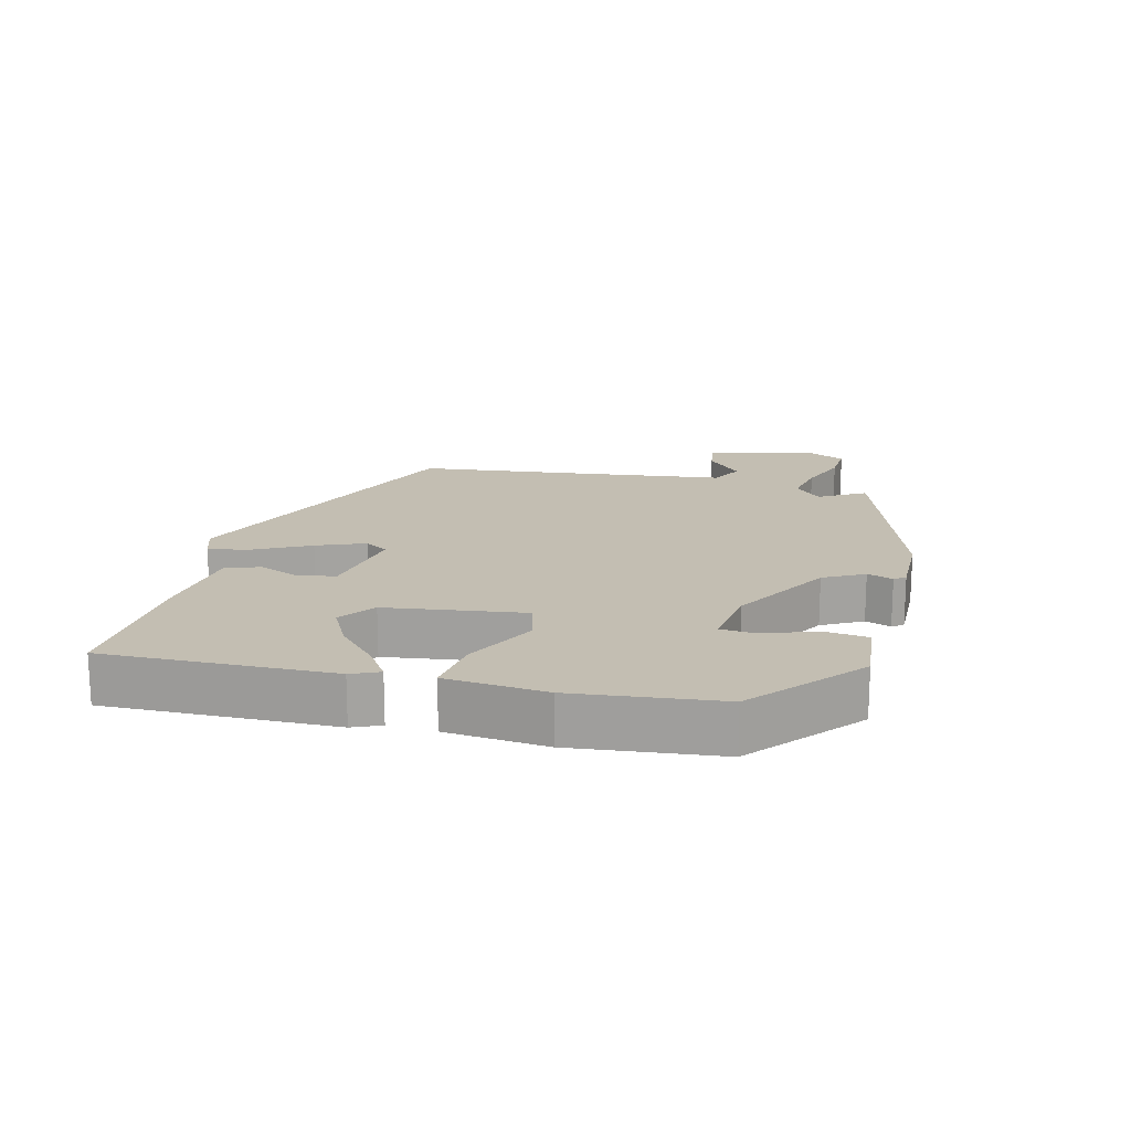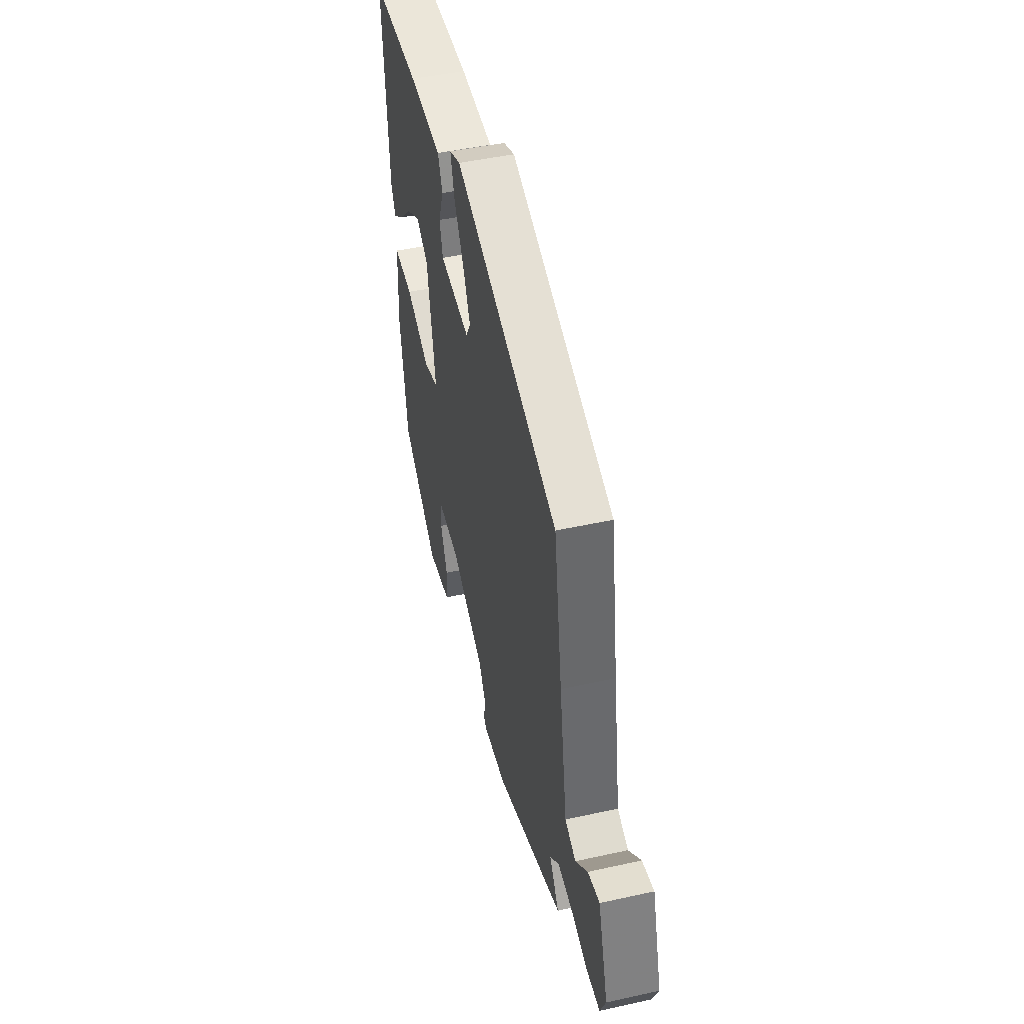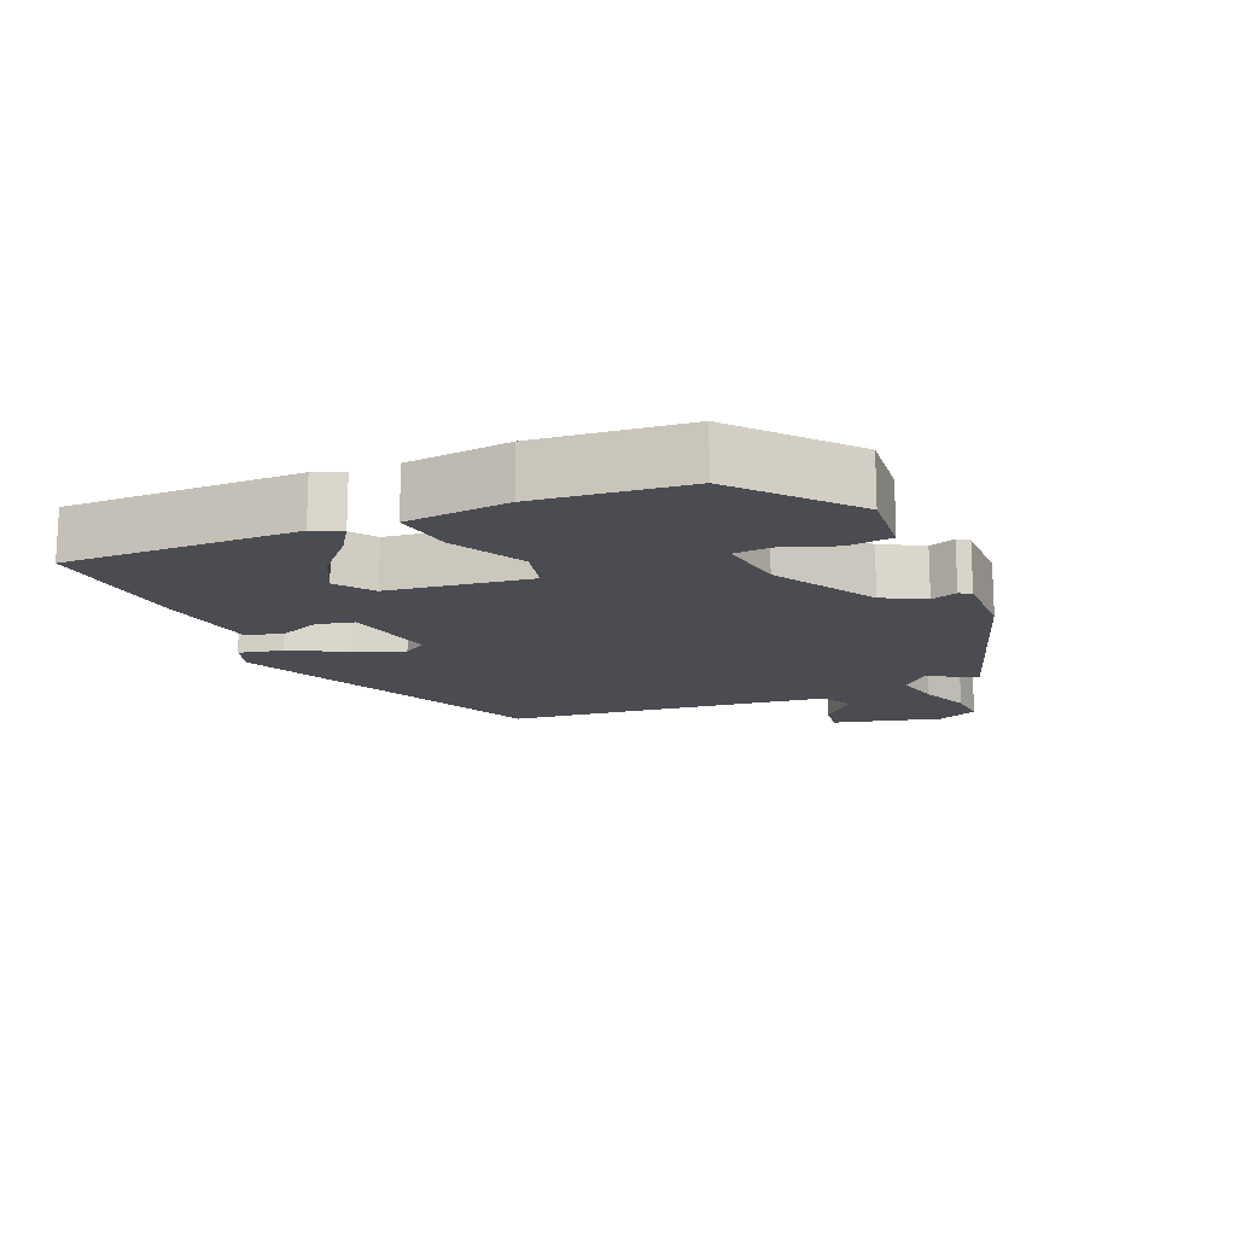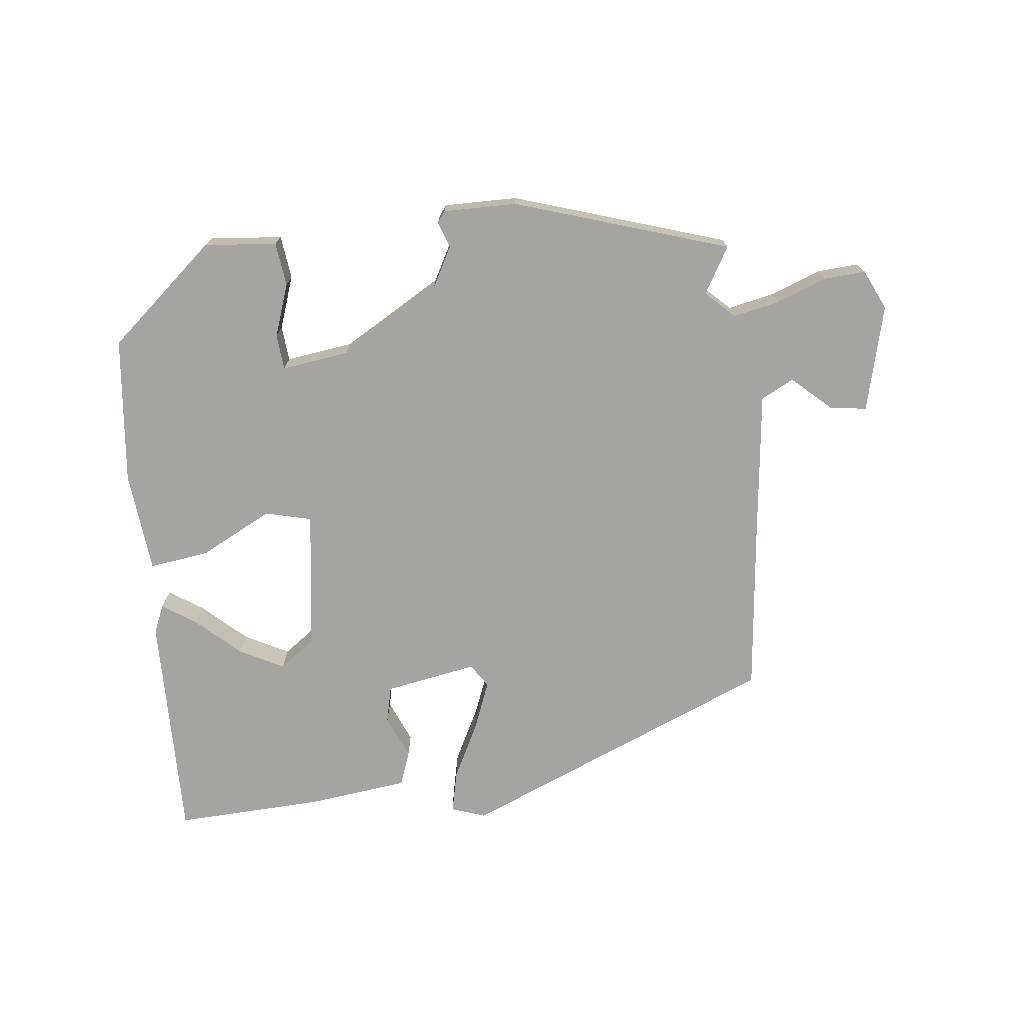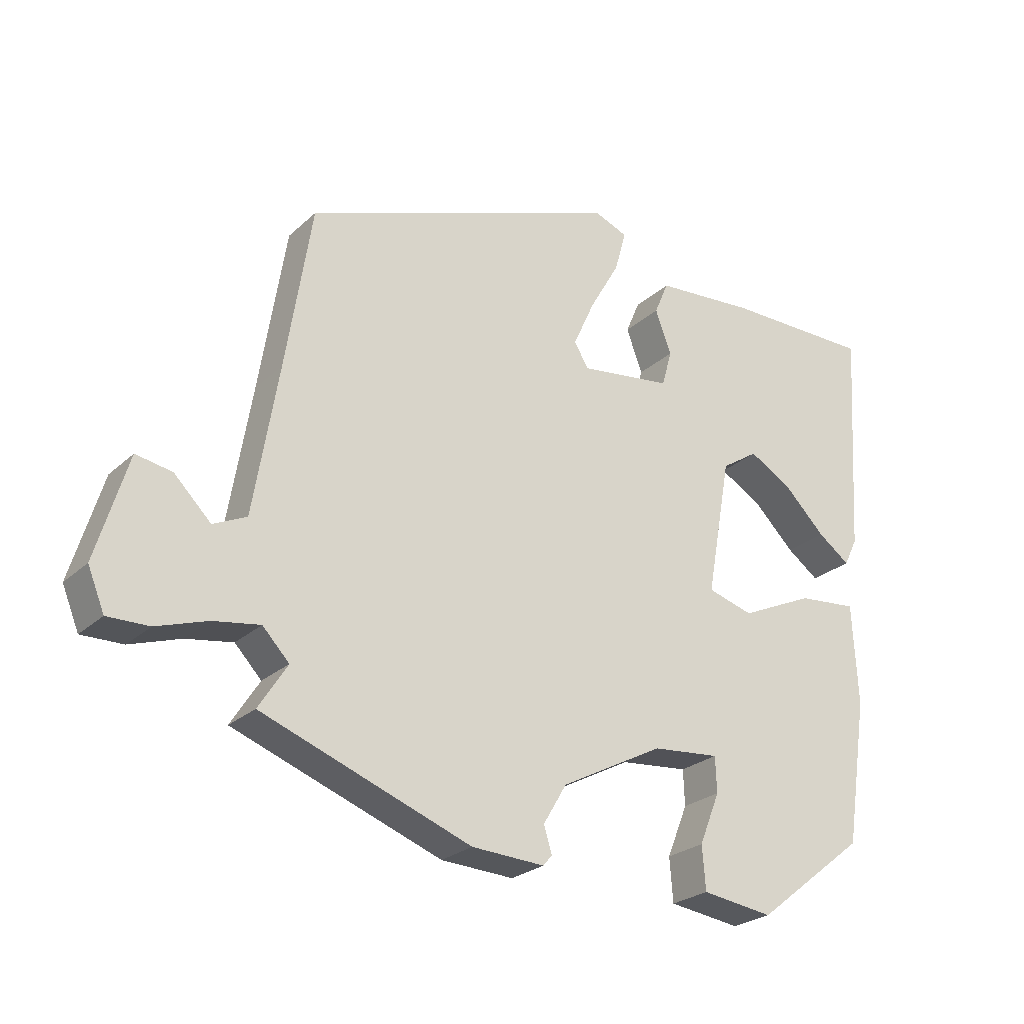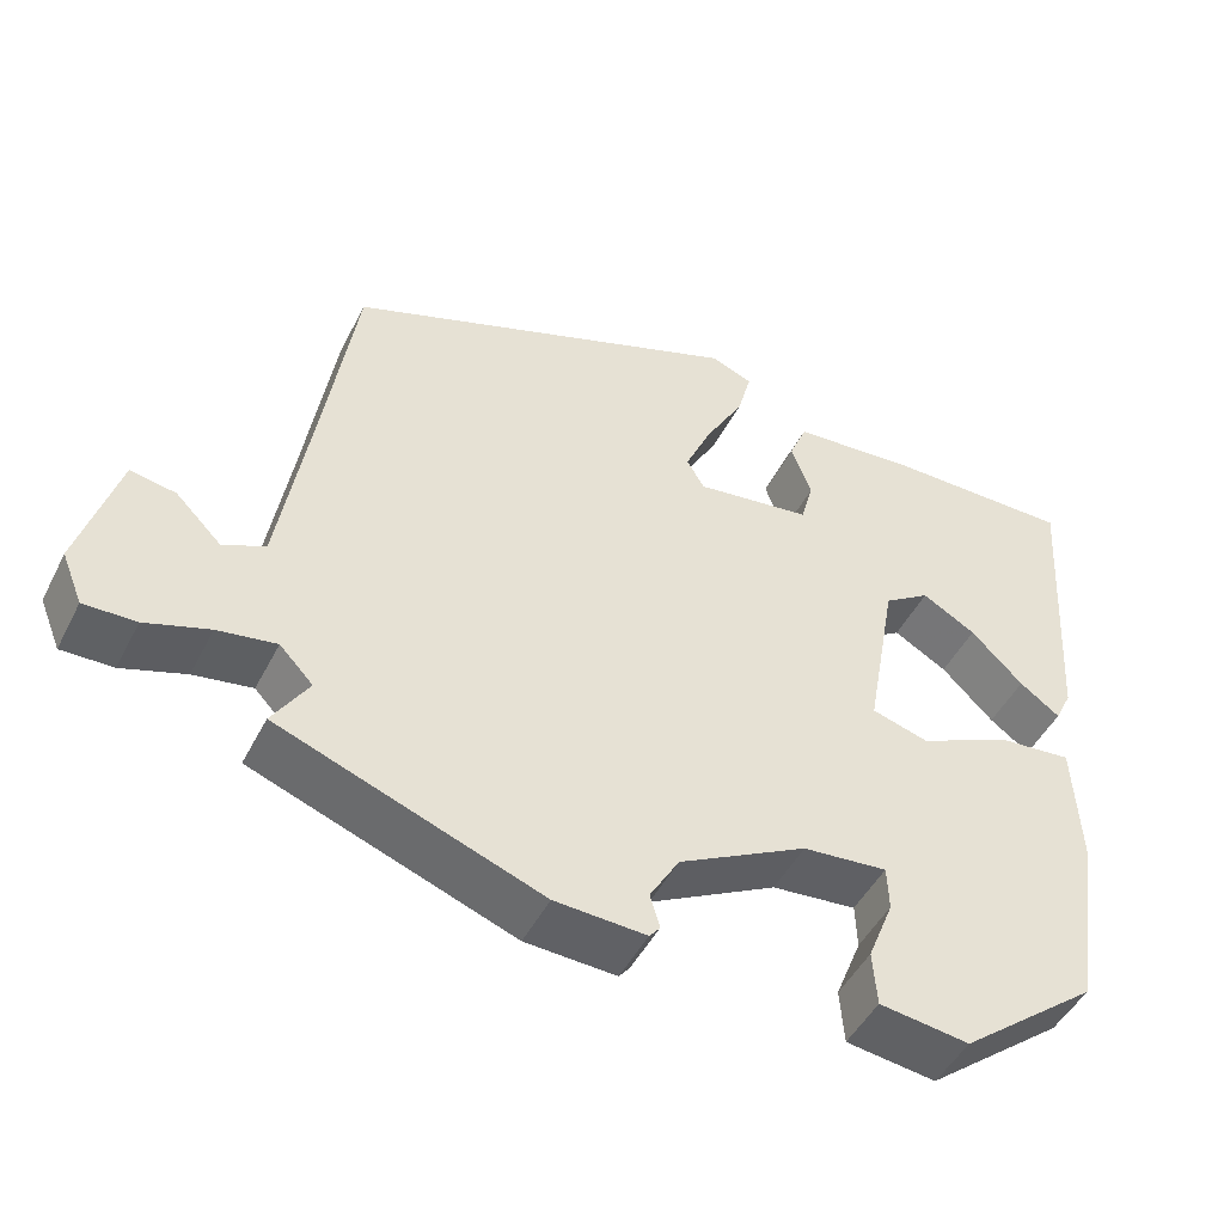
<metadata>
{"format":"obj","ext":"obj","renderer":"f3d","projection":"perspective","resolution":1024,"background":"white","views":[{"elev":17.4,"azim":106.5,"up":"+Y"},{"elev":47.0,"azim":-104.1,"up":"+Z"},{"elev":-15.3,"azim":115.8,"up":"+Y"},{"elev":-73.5,"azim":-170.9,"up":"+Y"},{"elev":-25.0,"azim":-34.8,"up":"+Z"},{"elev":-47.3,"azim":-26.0,"up":"+Z"}]}
</metadata>
<code>
v 0.522 0.07 0.476
v 0.501 0.07 0.137
v 0.481 0.07 0.096
v 0.433 0.07 0.131
v 0.371 0.07 0.193
v 0.307 0.07 0.23
v 0.252 0.07 0.194
v 0.215 0.07 -0.012
v 0.283 0.07 -0.032
v 0.393 0.07 0.018
v 0.482 0.07 0.026
v 0.49 0.07 -0.125
v 0.457 0.07 -0.342
v 0.292 0.07 -0.471
v 0.185 0.07 -0.456
v 0.18 0.07 -0.391
v 0.211 0.07 -0.314
v 0.209 0.07 -0.261
v 0.108 0.07 -0.27
v -0.045 0.07 -0.35
v -0.08 0.07 -0.409
v -0.068 0.07 -0.448
v -0.081 0.07 -0.464
v -0.19 0.07 -0.458
v -0.503 0.07 -0.341
v -0.46 0.07 -0.274
v -0.5 0.07 -0.232
v -0.57 0.07 -0.243
v -0.646 0.07 -0.268
v -0.708 0.07 -0.269
v -0.733 0.07 -0.208
v -0.686 0.07 -0.052
v -0.632 0.07 -0.062
v -0.577 0.07 -0.117
v -0.527 0.07 -0.094
v -0.49 0.07 0.129
v -0.451 0.07 0.375
v 0.024 0.07 0.547
v 0.074 0.07 0.527
v 0.057 0.07 0.465
v 0.012 0.07 0.386
v -0.02 0.07 0.315
v 0.001 0.07 0.279
v 0.139 0.07 0.297
v 0.154 0.07 0.351
v 0.13 0.07 0.416
v 0.151 0.07 0.466
v 0.301 0.07 0.477
v 0.522 0 0.476
v 0.501 0 0.137
v 0.481 0 0.096
v 0.433 0 0.131
v 0.371 0 0.193
v 0.307 0 0.23
v 0.252 0 0.194
v 0.215 0 -0.012
v 0.283 0 -0.032
v 0.393 0 0.018
v 0.482 0 0.026
v 0.49 0 -0.125
v 0.457 0 -0.342
v 0.292 0 -0.471
v 0.185 0 -0.456
v 0.18 0 -0.391
v 0.211 0 -0.314
v 0.209 0 -0.261
v 0.108 0 -0.27
v -0.045 0 -0.35
v -0.08 0 -0.409
v -0.068 0 -0.448
v -0.081 0 -0.464
v -0.19 0 -0.458
v -0.503 0 -0.341
v -0.46 0 -0.274
v -0.5 0 -0.232
v -0.57 0 -0.243
v -0.646 0 -0.268
v -0.708 0 -0.269
v -0.733 0 -0.208
v -0.686 0 -0.052
v -0.632 0 -0.062
v -0.577 0 -0.117
v -0.527 0 -0.094
v -0.49 0 0.129
v -0.451 0 0.375
v 0.024 0 0.547
v 0.074 0 0.527
v 0.057 0 0.465
v 0.012 0 0.386
v -0.02 0 0.315
v 0.001 0 0.279
v 0.139 0 0.297
v 0.154 0 0.351
v 0.13 0 0.416
v 0.151 0 0.466
v 0.301 0 0.477
f 48 1 2
f 47 48 2
f 46 47 2
f 45 46 2
f 39 40 41
f 38 39 41
f 37 38 41
f 36 37 41
f 35 36 41 42
f 32 33 34
f 31 32 34
f 30 31 34
f 29 30 34
f 28 29 34
f 27 28 34 35
f 35 42 43
f 27 35 43
f 26 27 43
f 24 25 26
f 23 24 26
f 22 23 26
f 21 22 26
f 15 16 17
f 14 15 17
f 13 14 17
f 12 13 17
f 11 12 17
f 10 11 17
f 9 10 17 18
f 8 9 18 19
f 2 3 4 5
f 2 5 6
f 45 2 6
f 44 45 6 7
f 43 44 7
f 26 43 7
f 21 26 7
f 20 21 7
f 7 8 19 20
f 50 49 96
f 50 96 95
f 50 95 94
f 50 94 93
f 89 88 87
f 89 87 86
f 89 86 85
f 89 85 84
f 90 89 84 83
f 82 81 80
f 82 80 79
f 82 79 78
f 82 78 77
f 82 77 76
f 83 82 76 75
f 91 90 83
f 91 83 75
f 91 75 74
f 74 73 72
f 74 72 71
f 74 71 70
f 74 70 69
f 65 64 63
f 65 63 62
f 65 62 61
f 65 61 60
f 65 60 59
f 65 59 58
f 66 65 58 57
f 67 66 57 56
f 53 52 51 50
f 54 53 50
f 54 50 93
f 55 54 93 92
f 55 92 91
f 55 91 74
f 55 74 69
f 55 69 68
f 68 67 56 55
f 1 49 50 2
f 2 50 51 3
f 3 51 52 4
f 4 52 53 5
f 5 53 54 6
f 6 54 55 7
f 7 55 56 8
f 8 56 57 9
f 9 57 58 10
f 10 58 59 11
f 11 59 60 12
f 12 60 61 13
f 13 61 62 14
f 14 62 63 15
f 15 63 64 16
f 16 64 65 17
f 17 65 66 18
f 18 66 67 19
f 19 67 68 20
f 20 68 69 21
f 21 69 70 22
f 22 70 71 23
f 23 71 72 24
f 24 72 73 25
f 25 73 74 26
f 26 74 75 27
f 27 75 76 28
f 28 76 77 29
f 29 77 78 30
f 30 78 79 31
f 31 79 80 32
f 32 80 81 33
f 33 81 82 34
f 34 82 83 35
f 35 83 84 36
f 36 84 85 37
f 37 85 86 38
f 38 86 87 39
f 39 87 88 40
f 40 88 89 41
f 41 89 90 42
f 42 90 91 43
f 43 91 92 44
f 44 92 93 45
f 45 93 94 46
f 46 94 95 47
f 47 95 96 48
f 48 96 49 1

</code>
